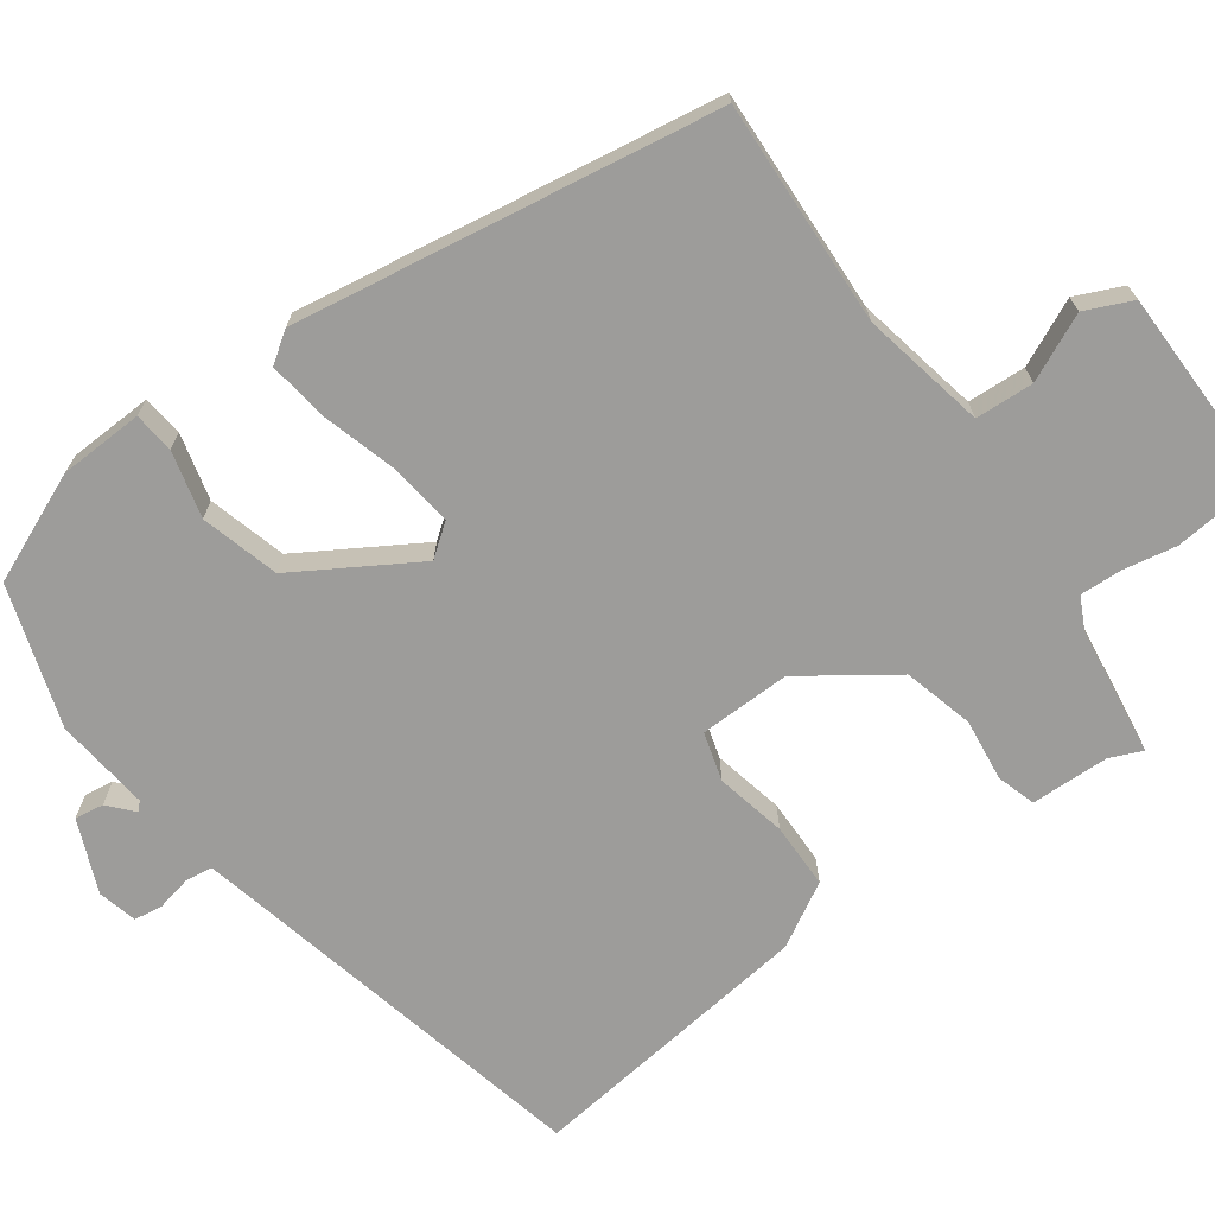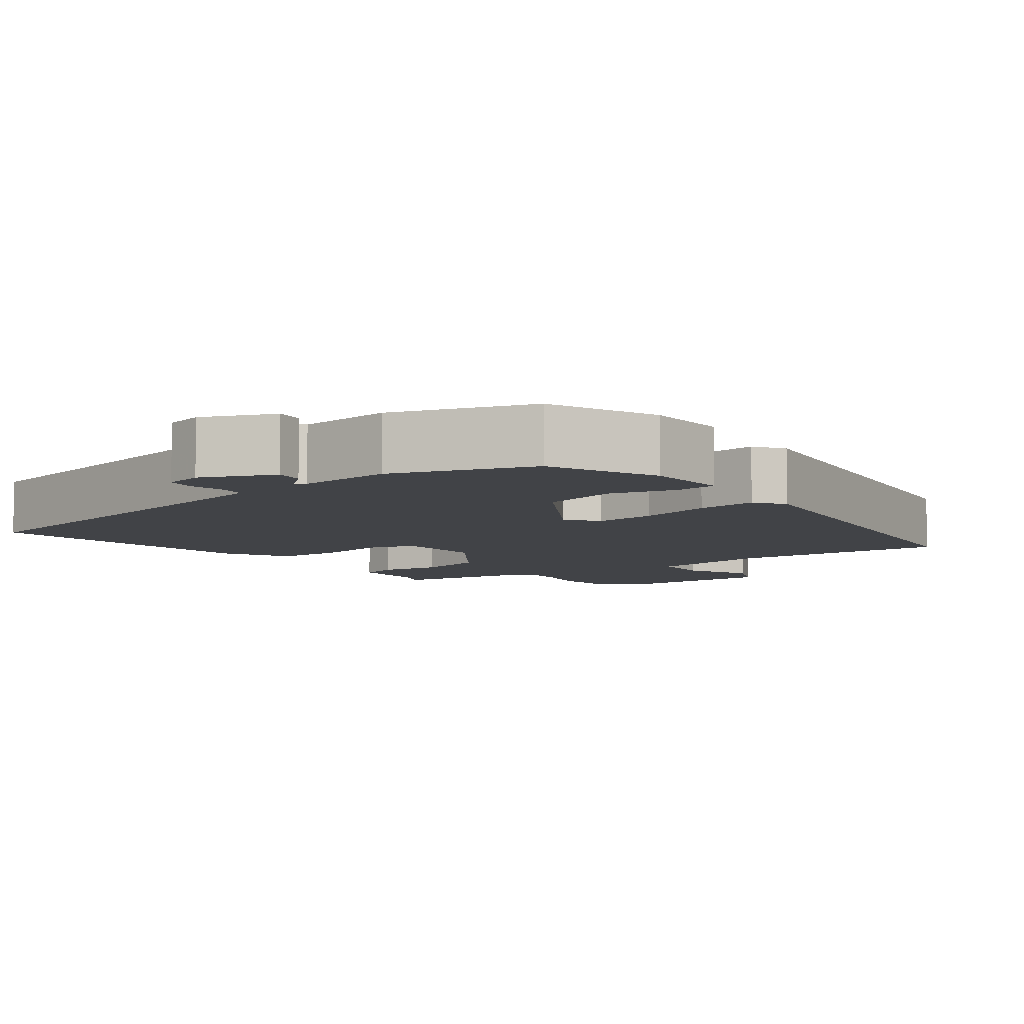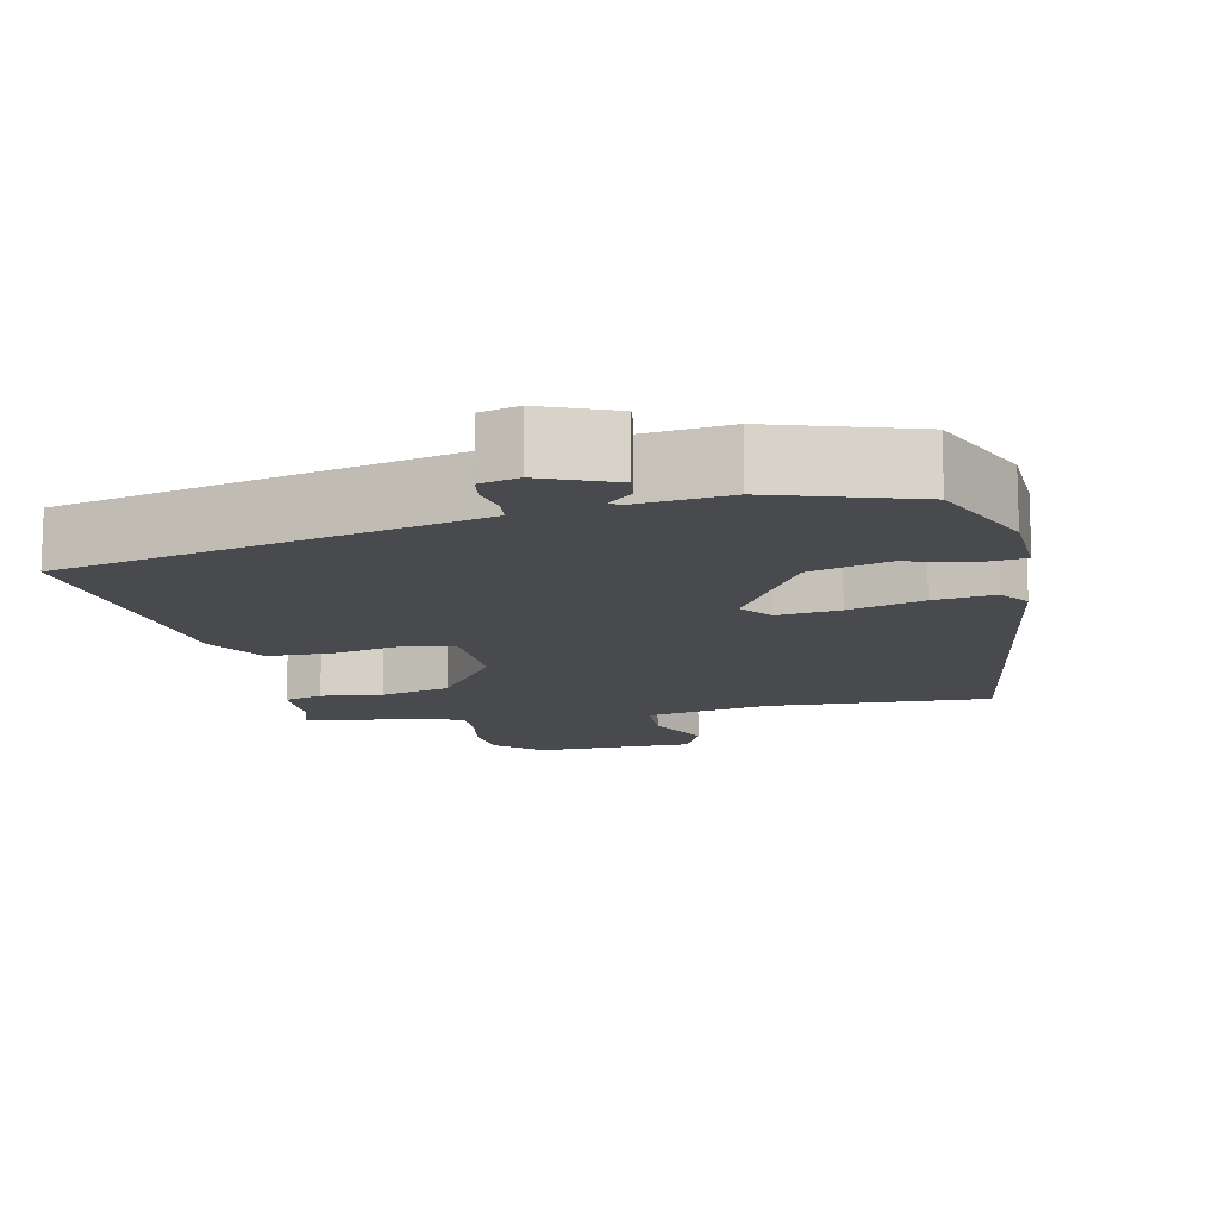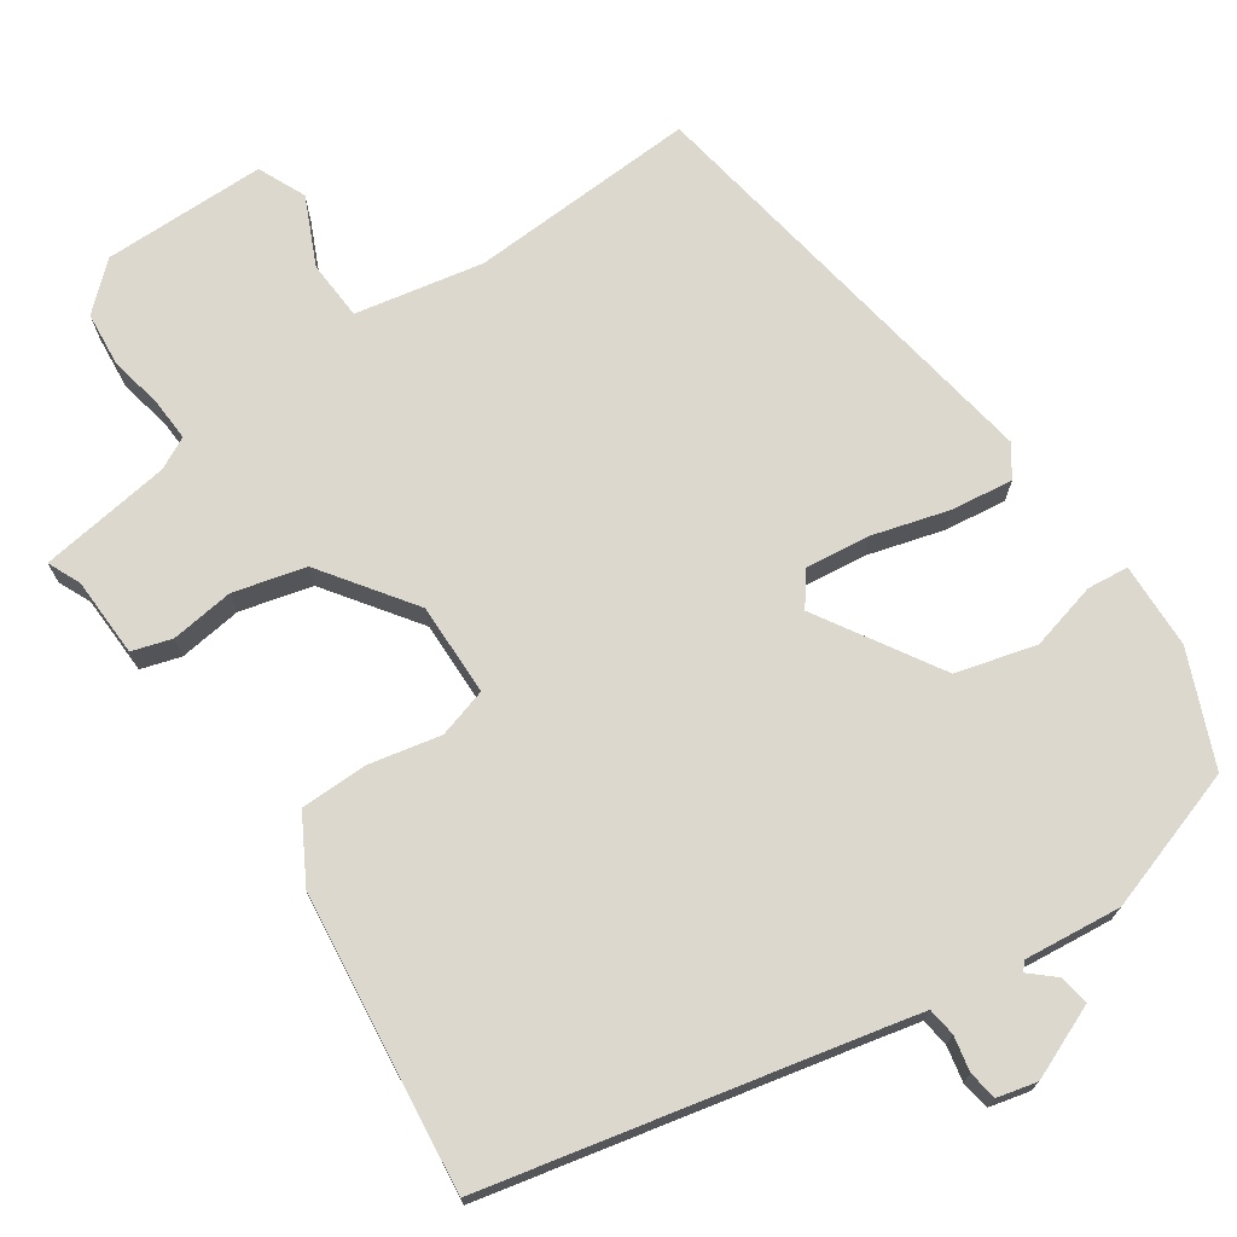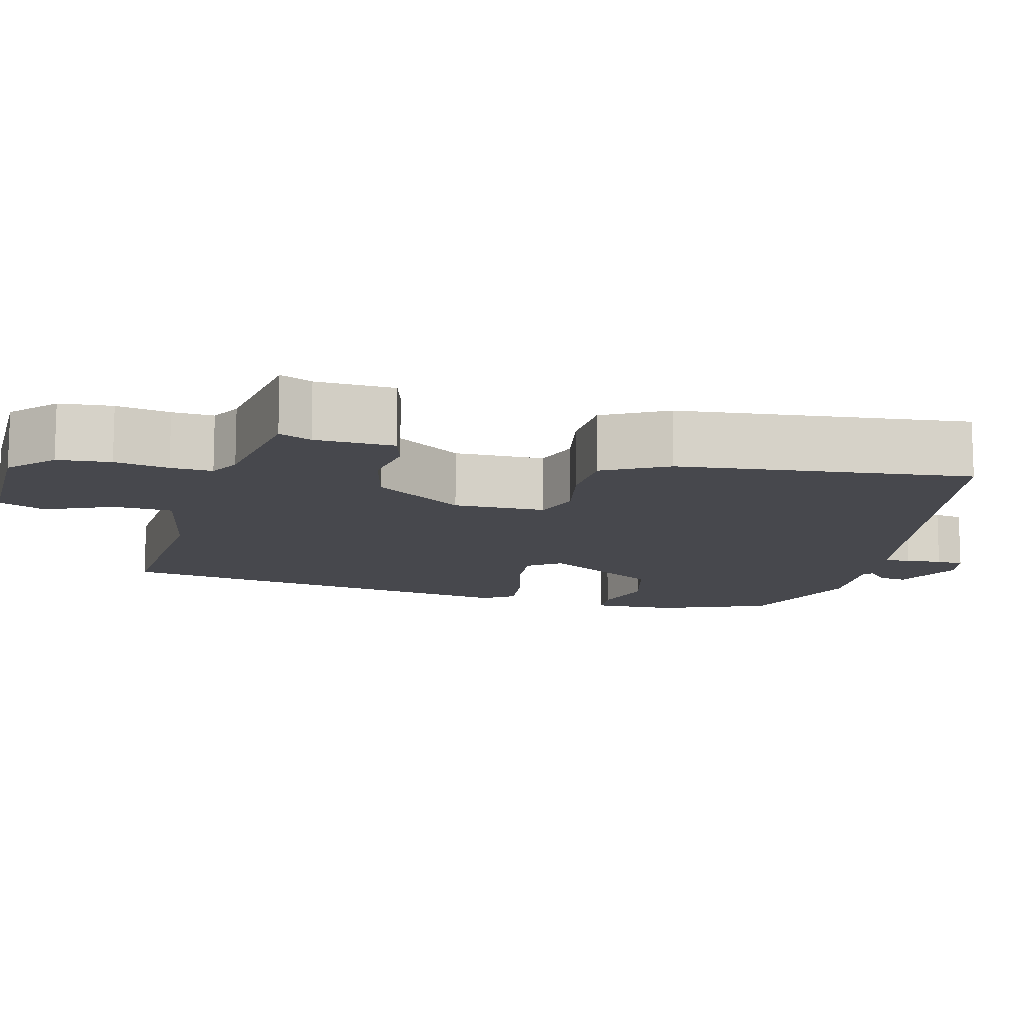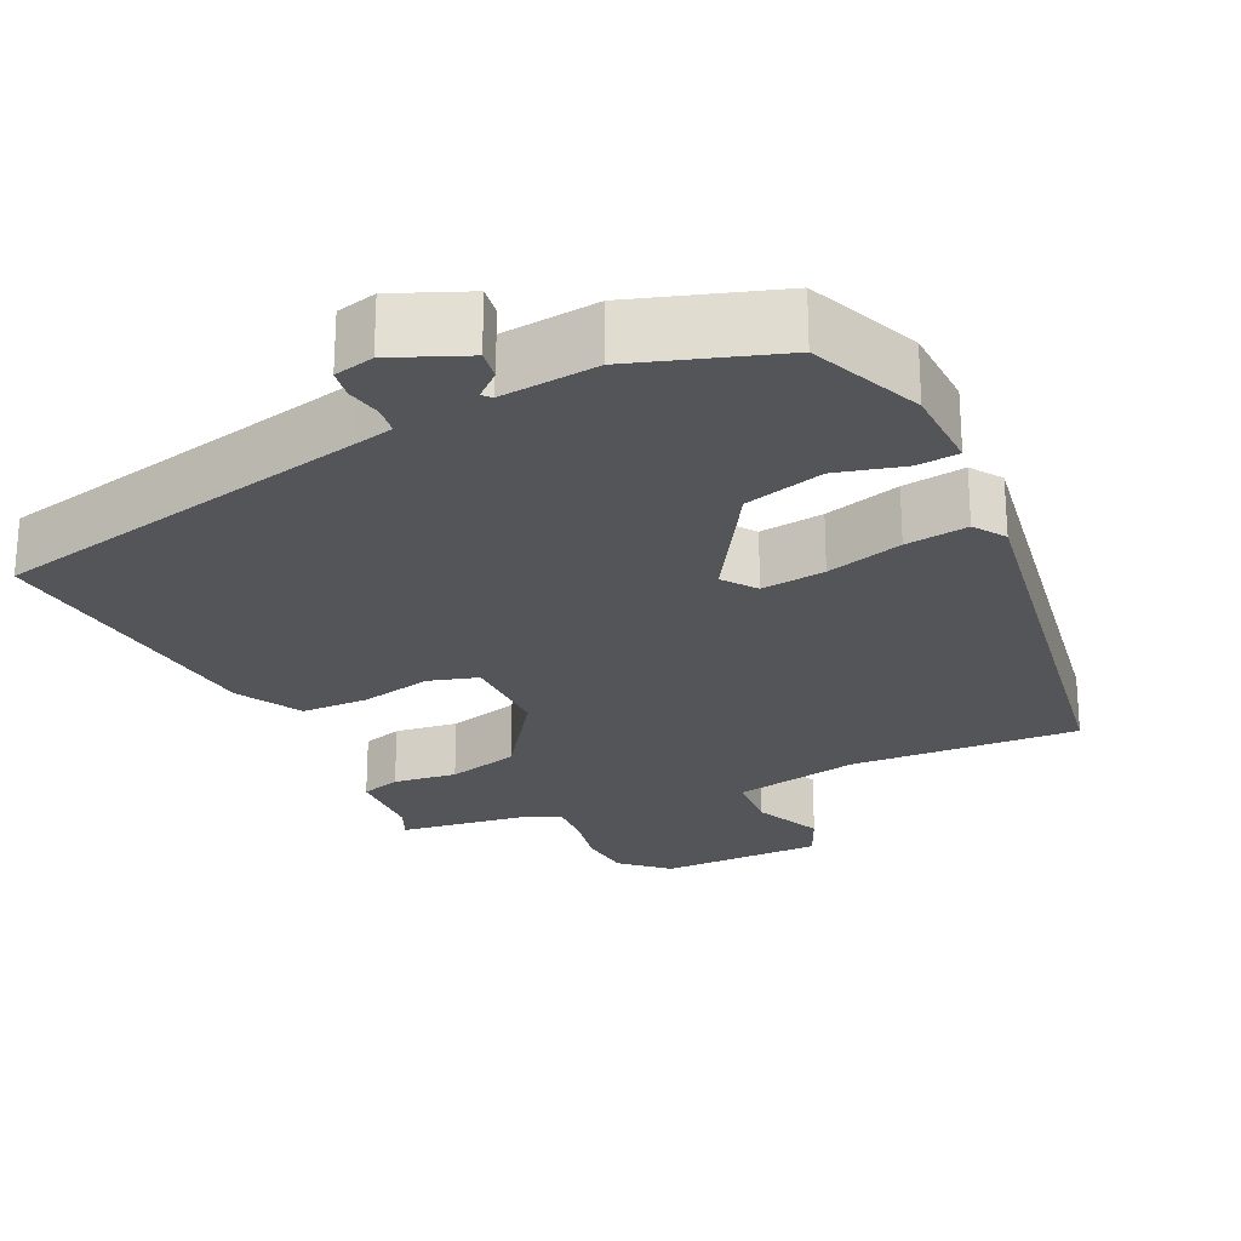
<metadata>
{"format":"obj","ext":"obj","renderer":"f3d","projection":"perspective","resolution":1024,"background":"white","views":[{"elev":-70.2,"azim":126.5,"up":"+Y"},{"elev":-7.0,"azim":37.2,"up":"+Y"},{"elev":-12.9,"azim":12.9,"up":"+Y"},{"elev":72.2,"azim":-33.9,"up":"+Y"},{"elev":-11.9,"azim":-104.7,"up":"+Y"},{"elev":-24.6,"azim":25.5,"up":"+Y"}]}
</metadata>
<code>
v -0.501 0.07 -0.462
v -0.482 0.07 -0.42
v -0.478 0.07 -0.318
v -0.427 0.07 -0.303
v -0.346 0.07 -0.314
v -0.254 0.07 -0.291
v -0.17 0.07 -0.174
v -0.171 0.07 -0.055
v -0.234 0.07 -0.036
v -0.326 0.07 -0.055
v -0.412 0.07 -0.053
v -0.458 0.07 0.03
v -0.499 0.07 0.408
v -0.01 0.07 0.513
v 0.039 0.07 0.524
v 0.044 0.07 0.56
v 0.035 0.07 0.605
v 0.041 0.07 0.642
v 0.092 0.07 0.654
v 0.186 0.07 0.614
v 0.18 0.07 0.576
v 0.148 0.07 0.548
v 0.158 0.07 0.537
v 0.282 0.07 0.549
v 0.465 0.07 0.488
v 0.524 0.07 0.345
v 0.527 0.07 0.235
v 0.474 0.07 0.23
v 0.387 0.07 0.253
v 0.285 0.07 0.226
v 0.189 0.07 0.071
v 0.22 0.07 0.029
v 0.302 0.07 0.038
v 0.4 0.07 0.065
v 0.48 0.07 0.075
v 0.507 0.07 0.035
v 0.414 0.07 -0.515
v 0.121 0.07 -0.498
v -0.042 0.07 -0.529
v -0.047 0.07 -0.605
v -0.008 0.07 -0.692
v -0.036 0.07 -0.753
v -0.245 0.07 -0.753
v -0.302 0.07 -0.701
v -0.308 0.07 -0.632
v -0.294 0.07 -0.562
v -0.291 0.07 -0.508
v -0.332 0.07 -0.487
v -0.501 0 -0.462
v -0.482 0 -0.42
v -0.478 0 -0.318
v -0.427 0 -0.303
v -0.346 0 -0.314
v -0.254 0 -0.291
v -0.17 0 -0.174
v -0.171 0 -0.055
v -0.234 0 -0.036
v -0.326 0 -0.055
v -0.412 0 -0.053
v -0.458 0 0.03
v -0.499 0 0.408
v -0.01 0 0.513
v 0.039 0 0.524
v 0.044 0 0.56
v 0.035 0 0.605
v 0.041 0 0.642
v 0.092 0 0.654
v 0.186 0 0.614
v 0.18 0 0.576
v 0.148 0 0.548
v 0.158 0 0.537
v 0.282 0 0.549
v 0.465 0 0.488
v 0.524 0 0.345
v 0.527 0 0.235
v 0.474 0 0.23
v 0.387 0 0.253
v 0.285 0 0.226
v 0.189 0 0.071
v 0.22 0 0.029
v 0.302 0 0.038
v 0.4 0 0.065
v 0.48 0 0.075
v 0.507 0 0.035
v 0.414 0 -0.515
v 0.121 0 -0.498
v -0.042 0 -0.529
v -0.047 0 -0.605
v -0.008 0 -0.692
v -0.036 0 -0.753
v -0.245 0 -0.753
v -0.302 0 -0.701
v -0.308 0 -0.632
v -0.294 0 -0.562
v -0.291 0 -0.508
v -0.332 0 -0.487
f 44 45 46
f 43 44 46
f 42 43 46
f 41 42 46
f 40 41 46
f 39 40 46 47
f 38 39 47 48
f 36 37 38
f 35 36 38
f 34 35 38
f 33 34 38
f 38 48 1
f 33 38 1
f 32 33 1
f 27 28 29
f 26 27 29
f 25 26 29
f 24 25 29
f 23 24 29
f 22 23 29 30
f 20 21 22
f 19 20 22
f 18 19 22
f 17 18 22
f 16 17 22
f 22 30 31
f 16 22 31
f 15 16 31
f 12 13 14
f 11 12 14
f 10 11 14
f 9 10 14
f 14 15 31
f 9 14 31
f 8 9 31
f 2 3 4 5
f 2 5 6
f 1 2 6
f 32 1 6
f 7 8 31 32
f 6 7 32
f 94 93 92
f 94 92 91
f 94 91 90
f 94 90 89
f 94 89 88
f 95 94 88 87
f 96 95 87 86
f 86 85 84
f 86 84 83
f 86 83 82
f 86 82 81
f 49 96 86
f 49 86 81
f 49 81 80
f 77 76 75
f 77 75 74
f 77 74 73
f 77 73 72
f 77 72 71
f 78 77 71 70
f 70 69 68
f 70 68 67
f 70 67 66
f 70 66 65
f 70 65 64
f 79 78 70
f 79 70 64
f 79 64 63
f 62 61 60
f 62 60 59
f 62 59 58
f 62 58 57
f 79 63 62
f 79 62 57
f 79 57 56
f 53 52 51 50
f 54 53 50
f 54 50 49
f 54 49 80
f 80 79 56 55
f 80 55 54
f 1 49 50 2
f 2 50 51 3
f 3 51 52 4
f 4 52 53 5
f 5 53 54 6
f 6 54 55 7
f 7 55 56 8
f 8 56 57 9
f 9 57 58 10
f 10 58 59 11
f 11 59 60 12
f 12 60 61 13
f 13 61 62 14
f 14 62 63 15
f 15 63 64 16
f 16 64 65 17
f 17 65 66 18
f 18 66 67 19
f 19 67 68 20
f 20 68 69 21
f 21 69 70 22
f 22 70 71 23
f 23 71 72 24
f 24 72 73 25
f 25 73 74 26
f 26 74 75 27
f 27 75 76 28
f 28 76 77 29
f 29 77 78 30
f 30 78 79 31
f 31 79 80 32
f 32 80 81 33
f 33 81 82 34
f 34 82 83 35
f 35 83 84 36
f 36 84 85 37
f 37 85 86 38
f 38 86 87 39
f 39 87 88 40
f 40 88 89 41
f 41 89 90 42
f 42 90 91 43
f 43 91 92 44
f 44 92 93 45
f 45 93 94 46
f 46 94 95 47
f 47 95 96 48
f 48 96 49 1

</code>
